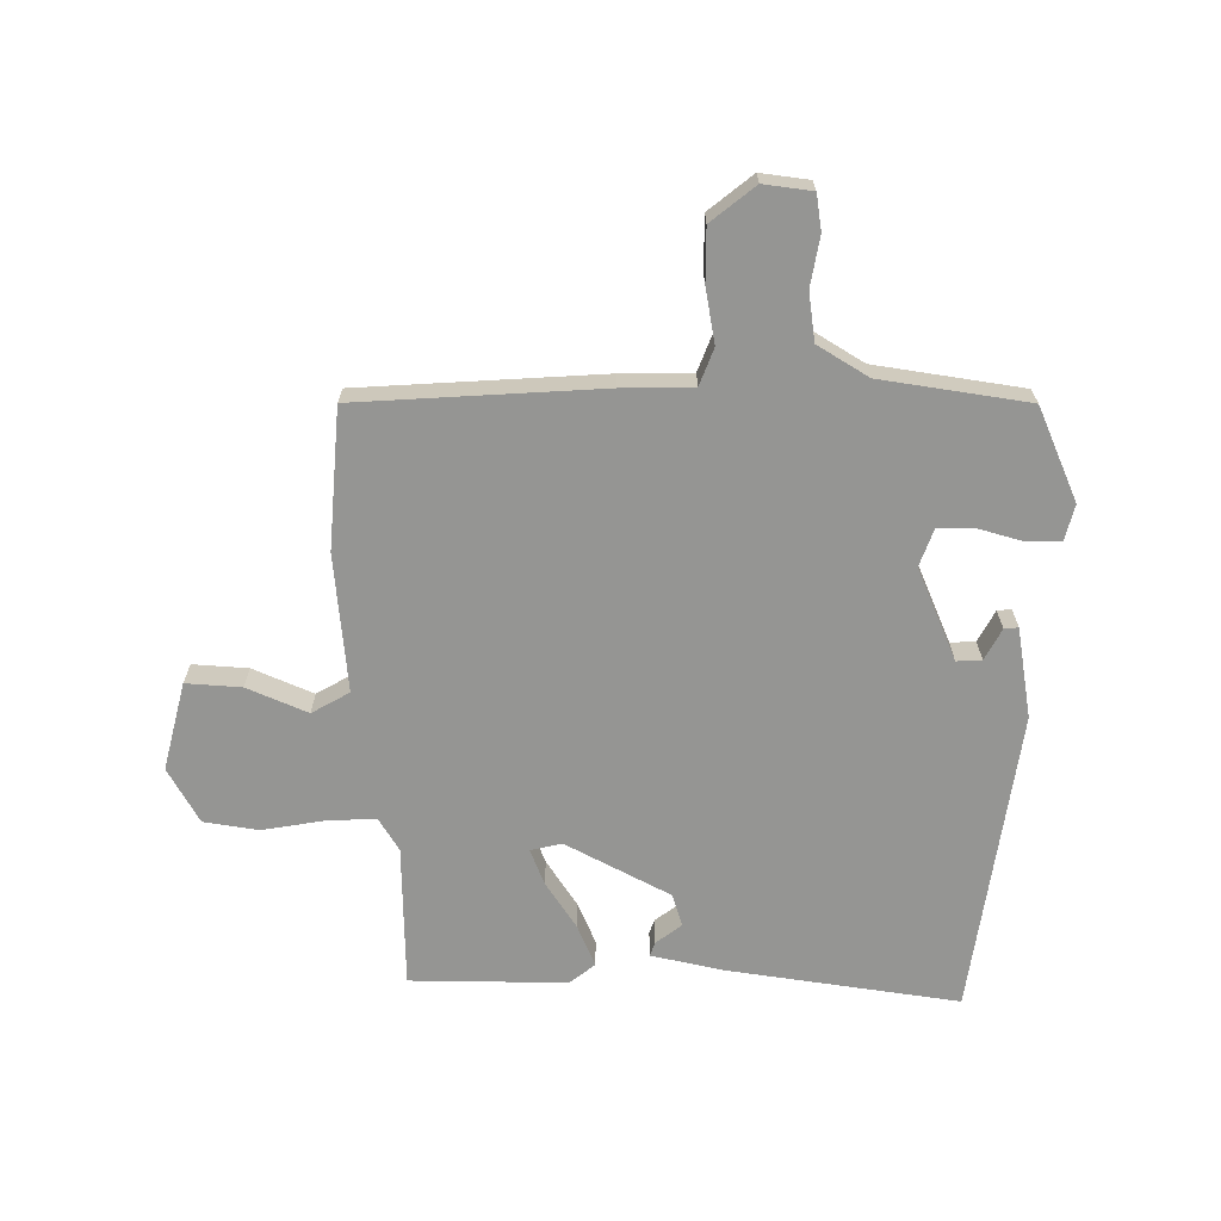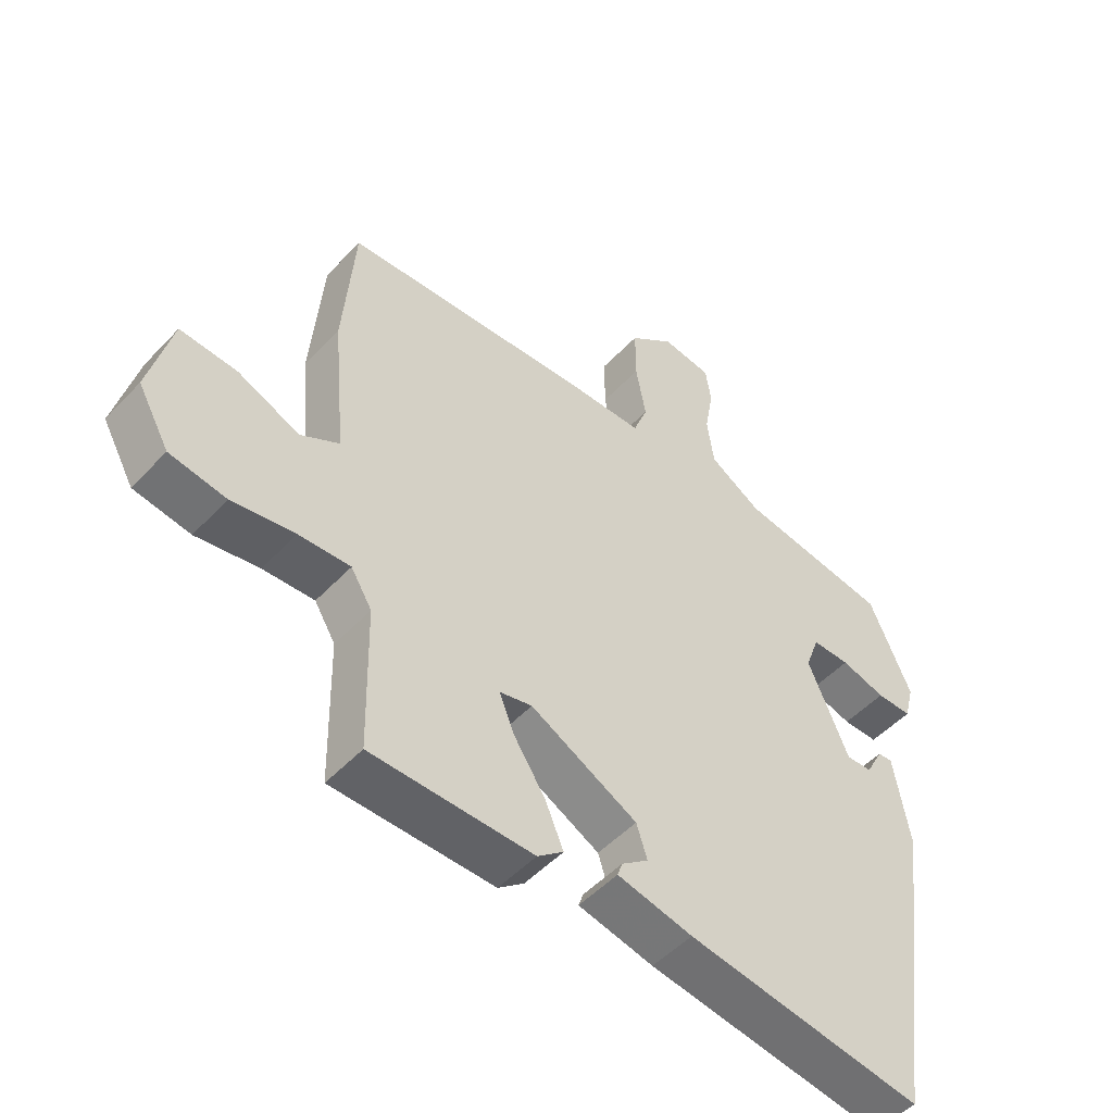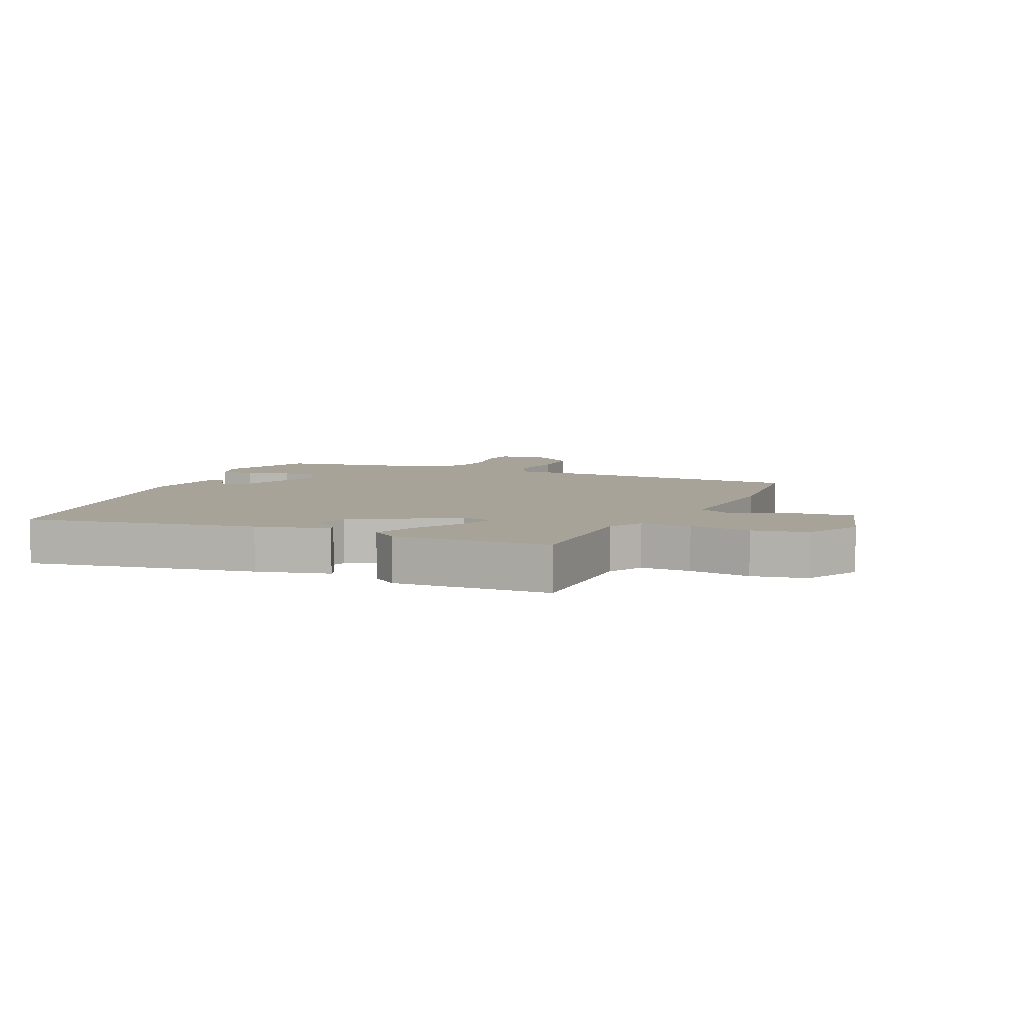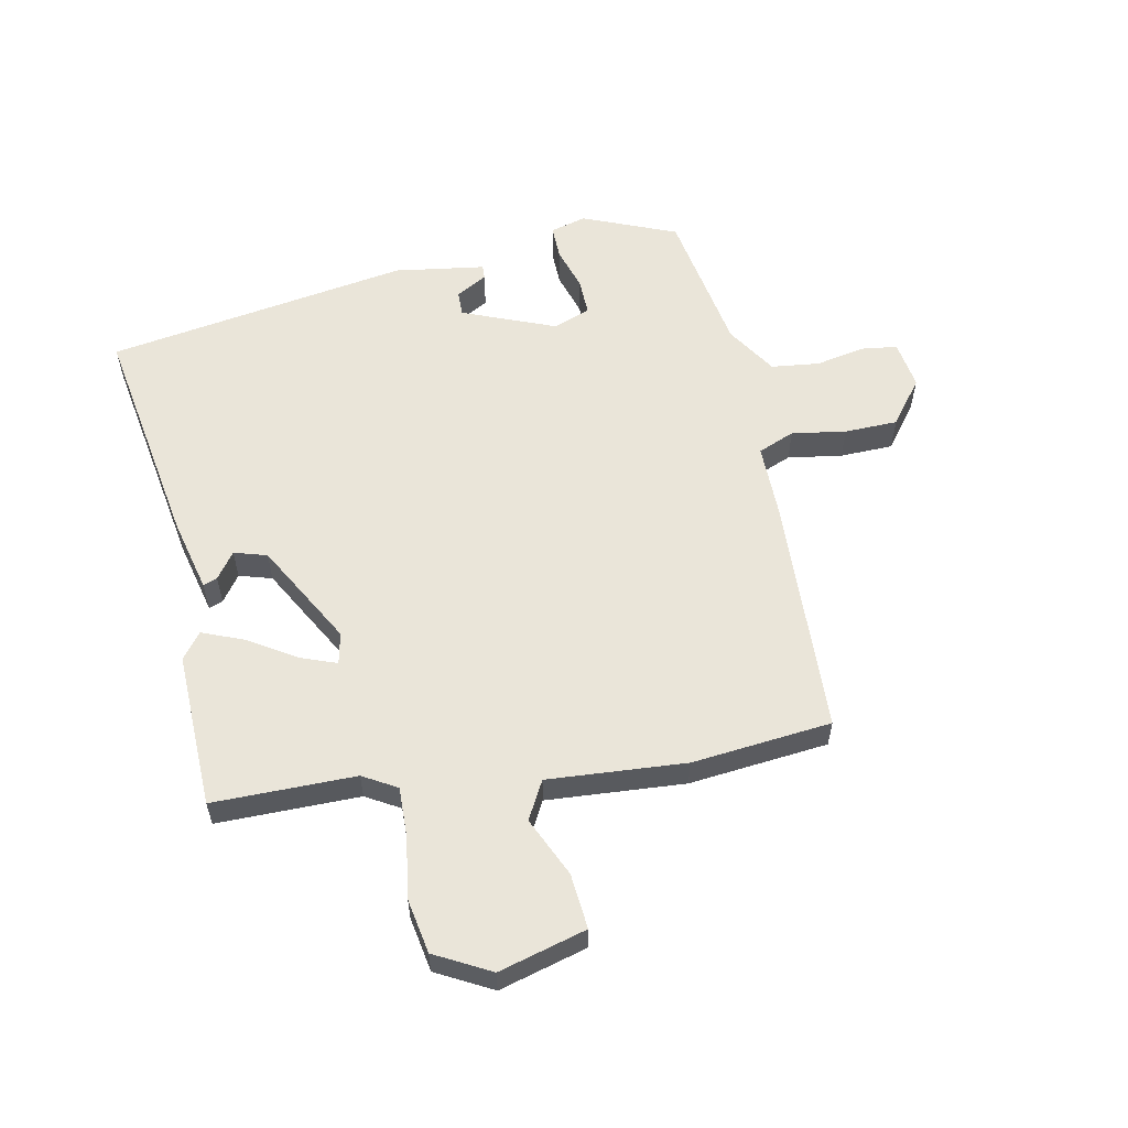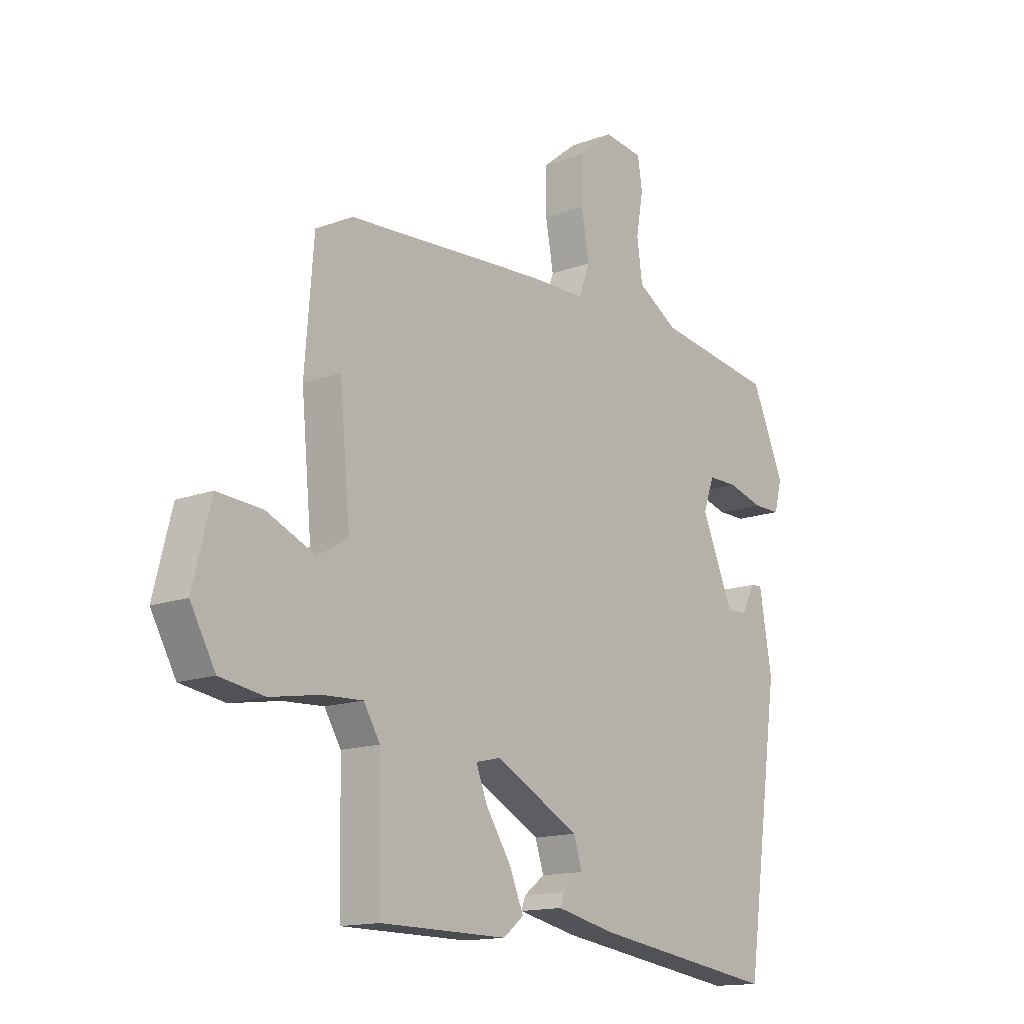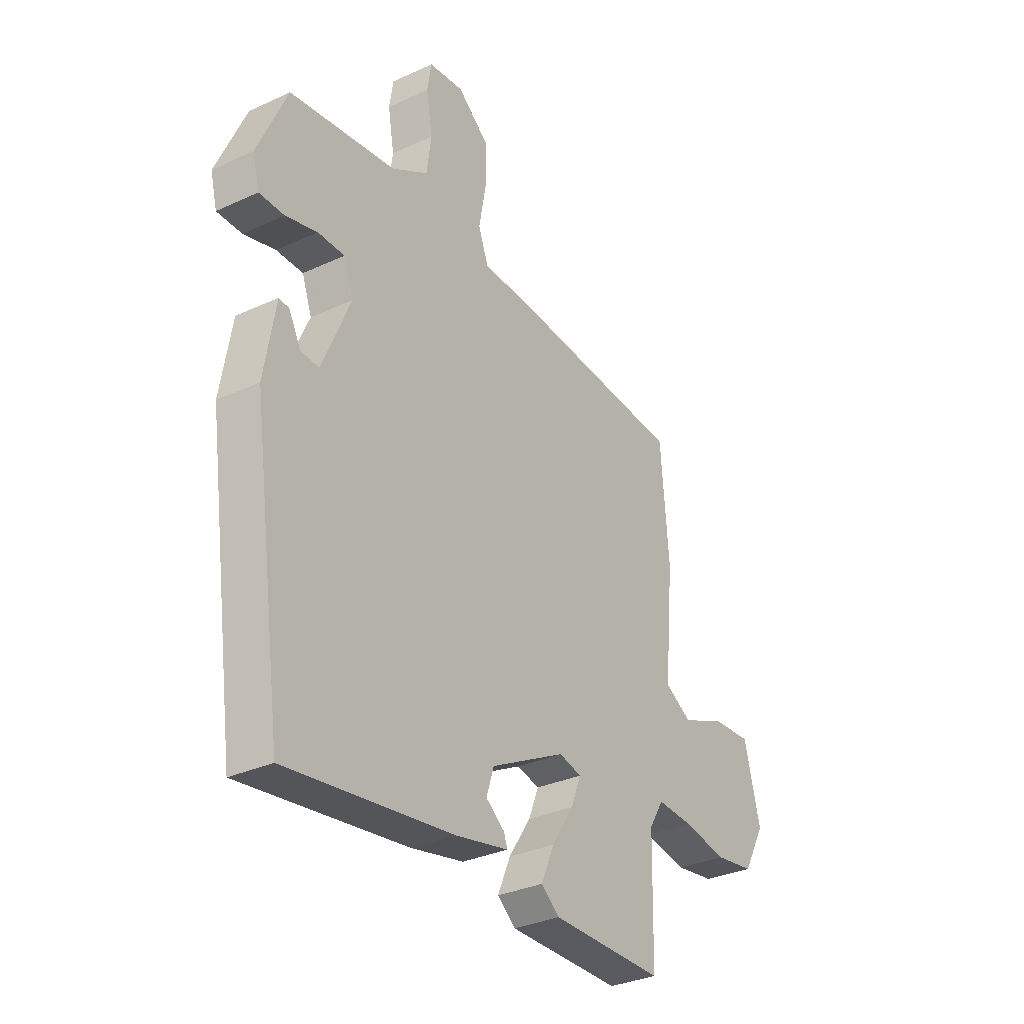
<metadata>
{"format":"obj","ext":"obj","renderer":"f3d","projection":"perspective","resolution":1024,"background":"white","views":[{"elev":-67.3,"azim":-0.4,"up":"+Y"},{"elev":-50.4,"azim":-41.2,"up":"+Z"},{"elev":6.8,"azim":-157.8,"up":"+Y"},{"elev":57.9,"azim":-102.7,"up":"+Y"},{"elev":-14.6,"azim":-51.2,"up":"+Z"},{"elev":-32.3,"azim":122.9,"up":"+Z"}]}
</metadata>
<code>
v 0.42 0.07 -0.521
v 0.046 0.07 -0.467
v -0.073 0.07 -0.441
v -0.065 0.07 -0.418
v -0.023 0.07 -0.386
v -0.04 0.07 -0.333
v -0.209 0.07 -0.244
v -0.26 0.07 -0.256
v -0.237 0.07 -0.314
v -0.187 0.07 -0.39
v -0.158 0.07 -0.458
v -0.199 0.07 -0.491
v -0.454 0.07 -0.489
v -0.459 0.07 -0.257
v -0.492 0.07 -0.203
v -0.573 0.07 -0.207
v -0.672 0.07 -0.224
v -0.761 0.07 -0.21
v -0.811 0.07 -0.121
v -0.775 0.07 0.022
v -0.685 0.07 0.016
v -0.587 0.07 -0.026
v -0.526 0.07 0.009
v -0.547 0.07 0.233
v -0.529 0.07 0.461
v -0.133 0.07 0.486
v -0.017 0.07 0.488
v 0.006 0.07 0.548
v -0.01 0.07 0.636
v -0.01 0.07 0.723
v 0.061 0.07 0.78
v 0.14 0.07 0.77
v 0.149 0.07 0.712
v 0.135 0.07 0.631
v 0.146 0.07 0.553
v 0.228 0.07 0.503
v 0.468 0.07 0.467
v 0.534 0.07 0.316
v 0.519 0.07 0.257
v 0.463 0.07 0.257
v 0.392 0.07 0.277
v 0.332 0.07 0.277
v 0.31 0.07 0.216
v 0.374 0.07 0.066
v 0.415 0.07 0.068
v 0.442 0.07 0.119
v 0.465 0.07 0.121
v 0.49 0.07 -0.026
v 0.42 0 -0.521
v 0.046 0 -0.467
v -0.073 0 -0.441
v -0.065 0 -0.418
v -0.023 0 -0.386
v -0.04 0 -0.333
v -0.209 0 -0.244
v -0.26 0 -0.256
v -0.237 0 -0.314
v -0.187 0 -0.39
v -0.158 0 -0.458
v -0.199 0 -0.491
v -0.454 0 -0.489
v -0.459 0 -0.257
v -0.492 0 -0.203
v -0.573 0 -0.207
v -0.672 0 -0.224
v -0.761 0 -0.21
v -0.811 0 -0.121
v -0.775 0 0.022
v -0.685 0 0.016
v -0.587 0 -0.026
v -0.526 0 0.009
v -0.547 0 0.233
v -0.529 0 0.461
v -0.133 0 0.486
v -0.017 0 0.488
v 0.006 0 0.548
v -0.01 0 0.636
v -0.01 0 0.723
v 0.061 0 0.78
v 0.14 0 0.77
v 0.149 0 0.712
v 0.135 0 0.631
v 0.146 0 0.553
v 0.228 0 0.503
v 0.468 0 0.467
v 0.534 0 0.316
v 0.519 0 0.257
v 0.463 0 0.257
v 0.392 0 0.277
v 0.332 0 0.277
v 0.31 0 0.216
v 0.374 0 0.066
v 0.415 0 0.068
v 0.442 0 0.119
v 0.465 0 0.121
v 0.49 0 -0.026
f 45 46 47 48
f 44 45 48 1
f 43 44 1 2
f 42 43 2
f 38 39 40 41
f 36 37 38 41
f 35 36 41 42
f 31 32 33 34
f 31 34 35
f 28 29 30 31
f 28 31 35
f 27 28 35 42
f 23 24 25 26
f 23 26 27 42
f 19 20 21 22
f 17 18 19 22
f 16 17 22 23
f 15 16 23 42
f 11 12 13 14
f 9 10 11 14
f 8 9 14 15
f 7 8 15 42
f 2 3 4 5
f 2 5 6
f 42 2 6
f 6 7 42
f 96 95 94 93
f 49 96 93 92
f 50 49 92 91
f 50 91 90
f 89 88 87 86
f 89 86 85 84
f 90 89 84 83
f 82 81 80 79
f 83 82 79
f 79 78 77 76
f 83 79 76
f 90 83 76 75
f 74 73 72 71
f 90 75 74 71
f 70 69 68 67
f 70 67 66 65
f 71 70 65 64
f 90 71 64 63
f 62 61 60 59
f 62 59 58 57
f 63 62 57 56
f 90 63 56 55
f 53 52 51 50
f 54 53 50
f 54 50 90
f 90 55 54
f 1 49 50 2
f 2 50 51 3
f 3 51 52 4
f 4 52 53 5
f 5 53 54 6
f 6 54 55 7
f 7 55 56 8
f 8 56 57 9
f 9 57 58 10
f 10 58 59 11
f 11 59 60 12
f 12 60 61 13
f 13 61 62 14
f 14 62 63 15
f 15 63 64 16
f 16 64 65 17
f 17 65 66 18
f 18 66 67 19
f 19 67 68 20
f 20 68 69 21
f 21 69 70 22
f 22 70 71 23
f 23 71 72 24
f 24 72 73 25
f 25 73 74 26
f 26 74 75 27
f 27 75 76 28
f 28 76 77 29
f 29 77 78 30
f 30 78 79 31
f 31 79 80 32
f 32 80 81 33
f 33 81 82 34
f 34 82 83 35
f 35 83 84 36
f 36 84 85 37
f 37 85 86 38
f 38 86 87 39
f 39 87 88 40
f 40 88 89 41
f 41 89 90 42
f 42 90 91 43
f 43 91 92 44
f 44 92 93 45
f 45 93 94 46
f 46 94 95 47
f 47 95 96 48
f 48 96 49 1

</code>
